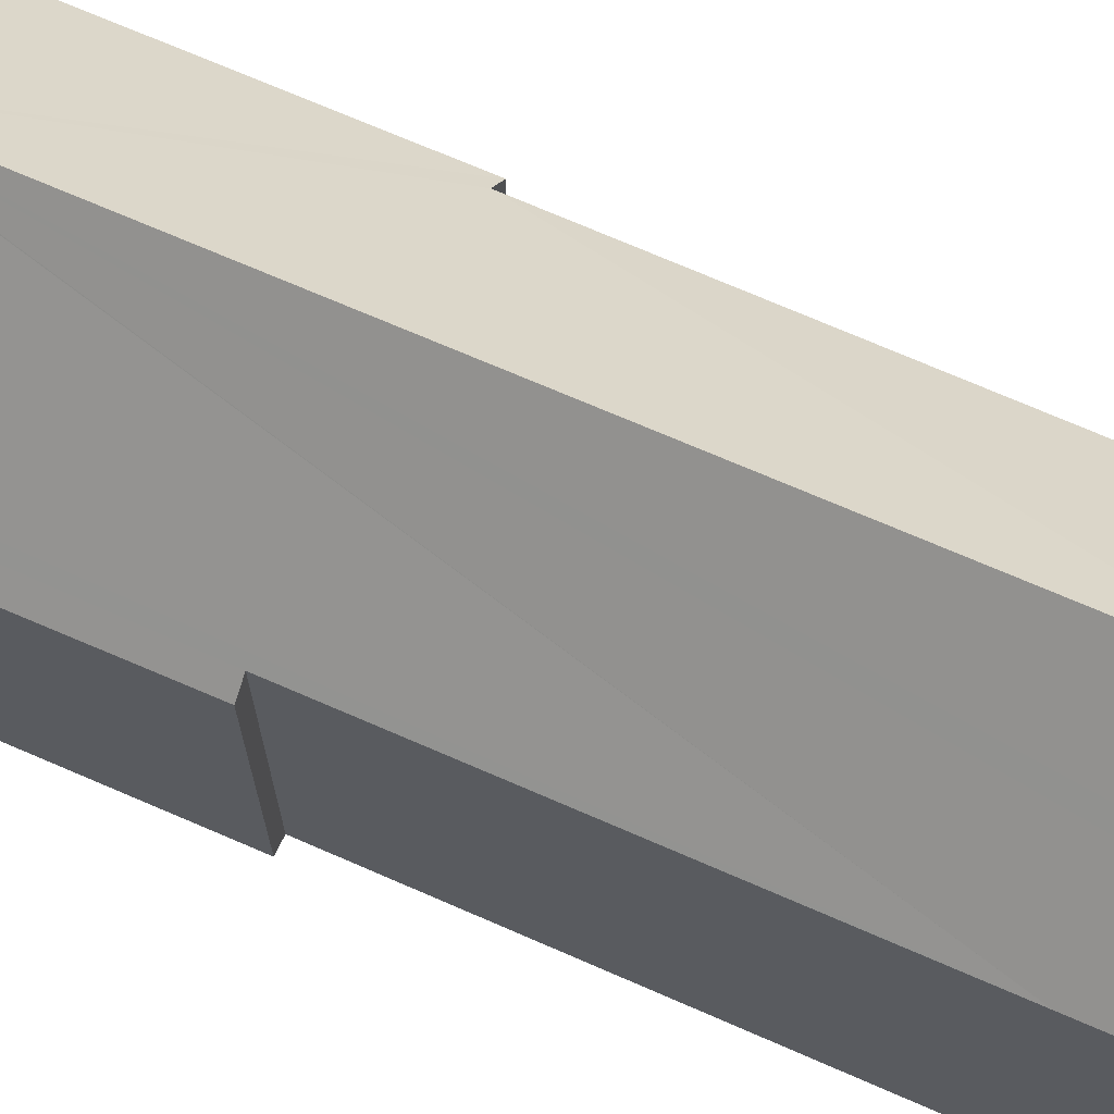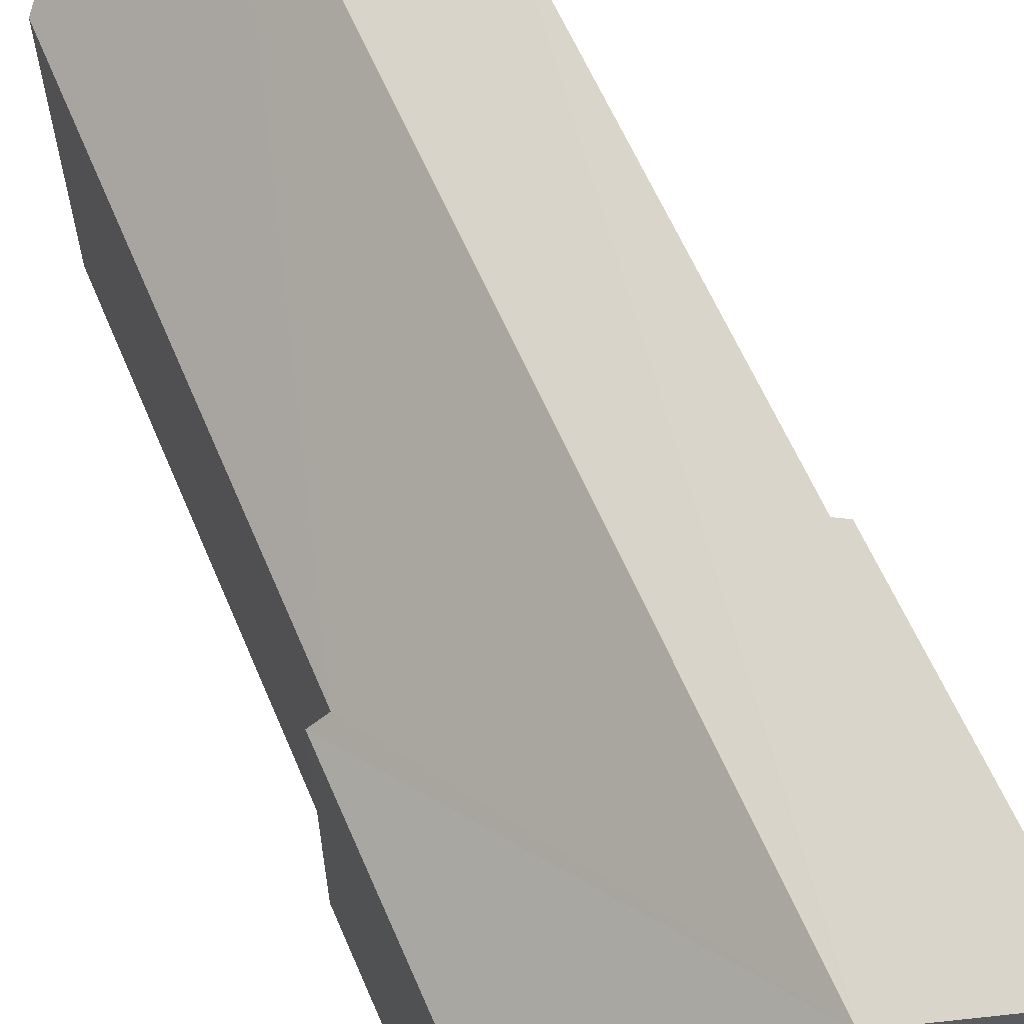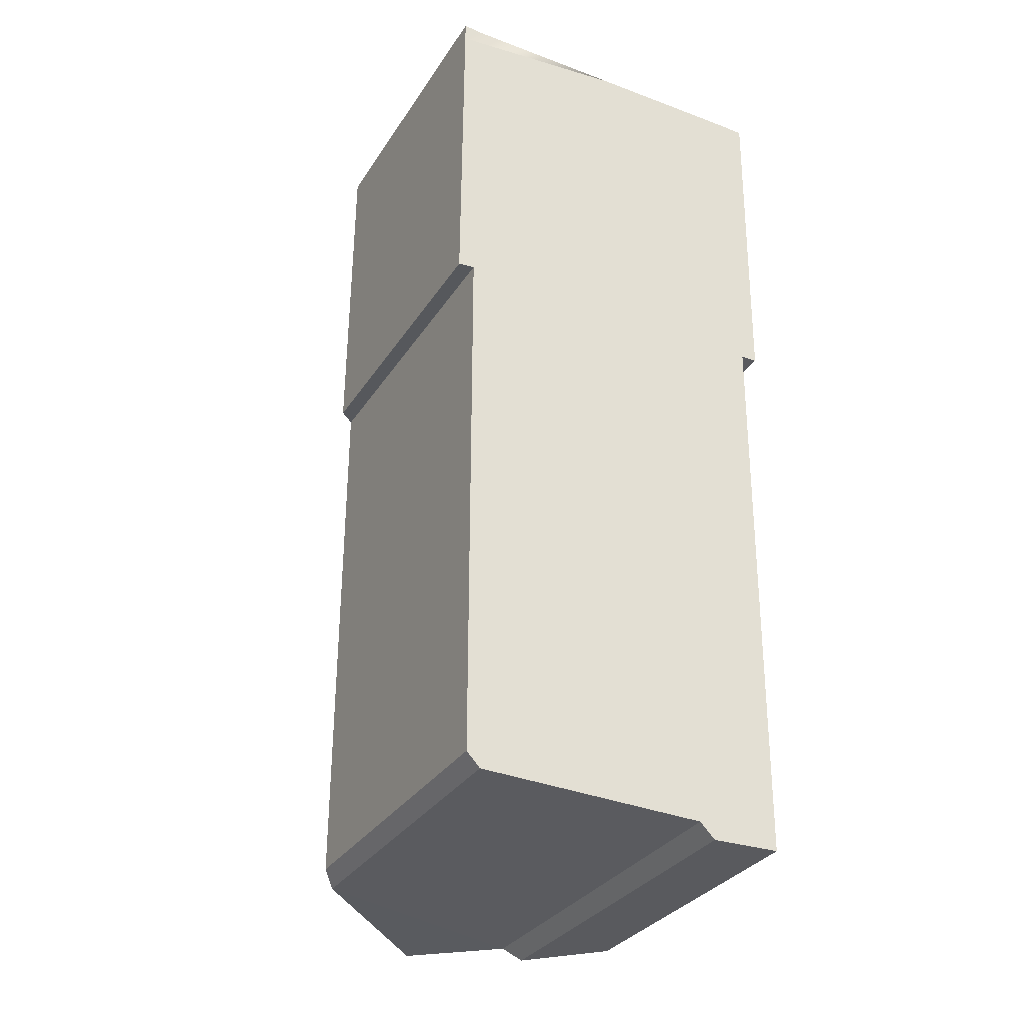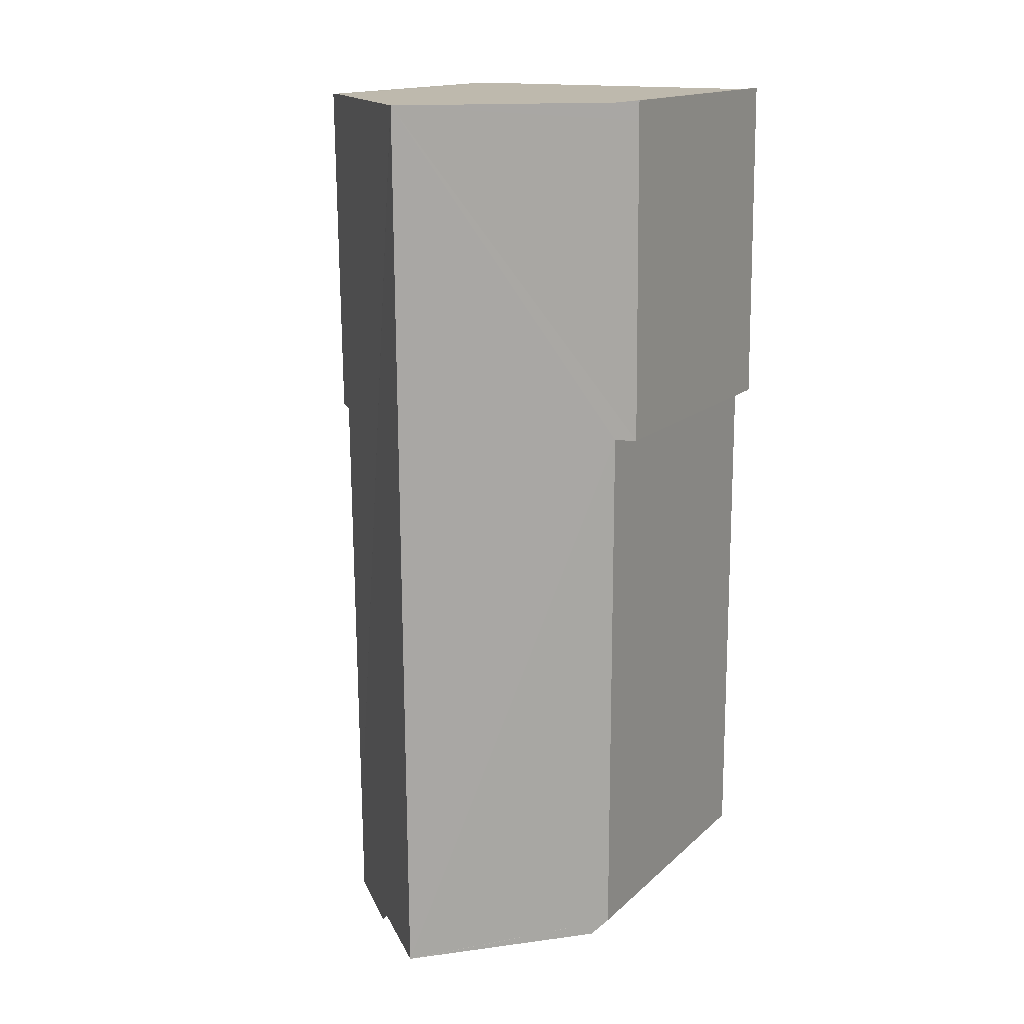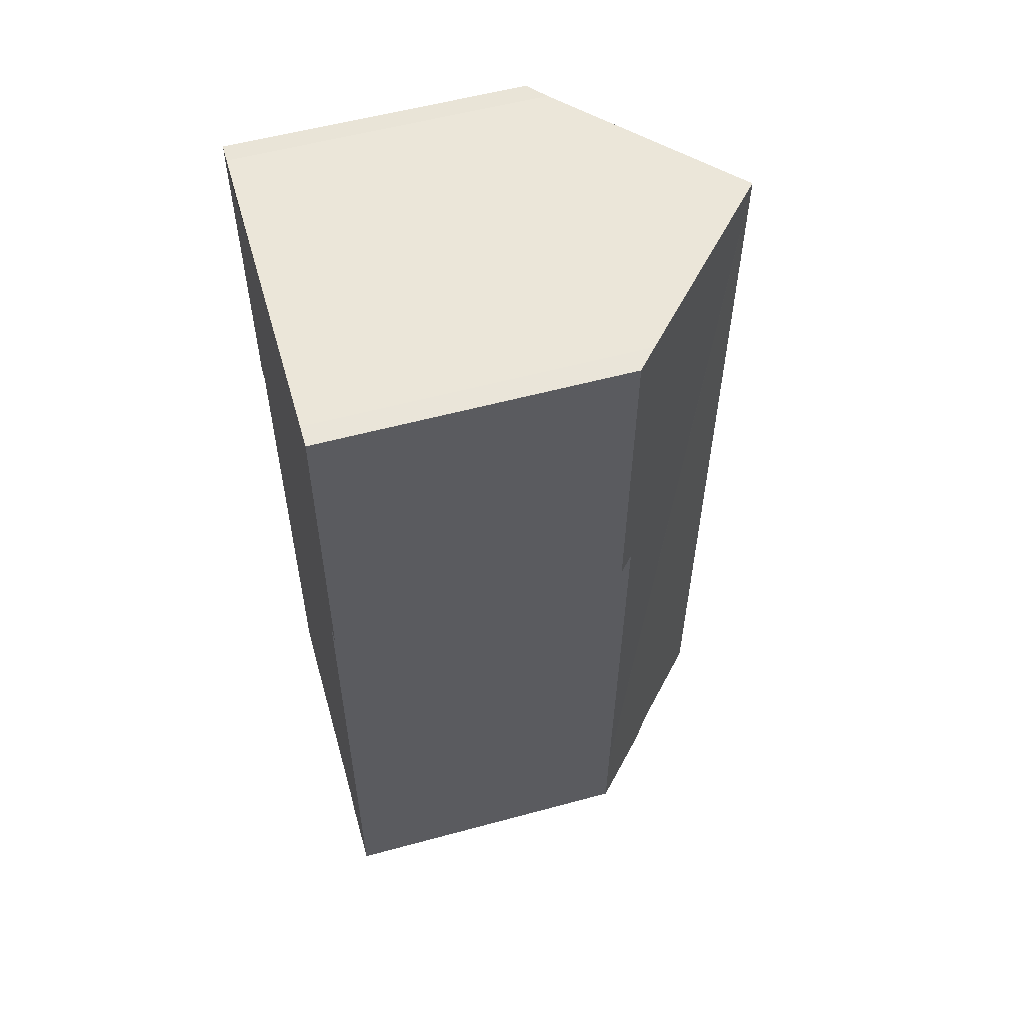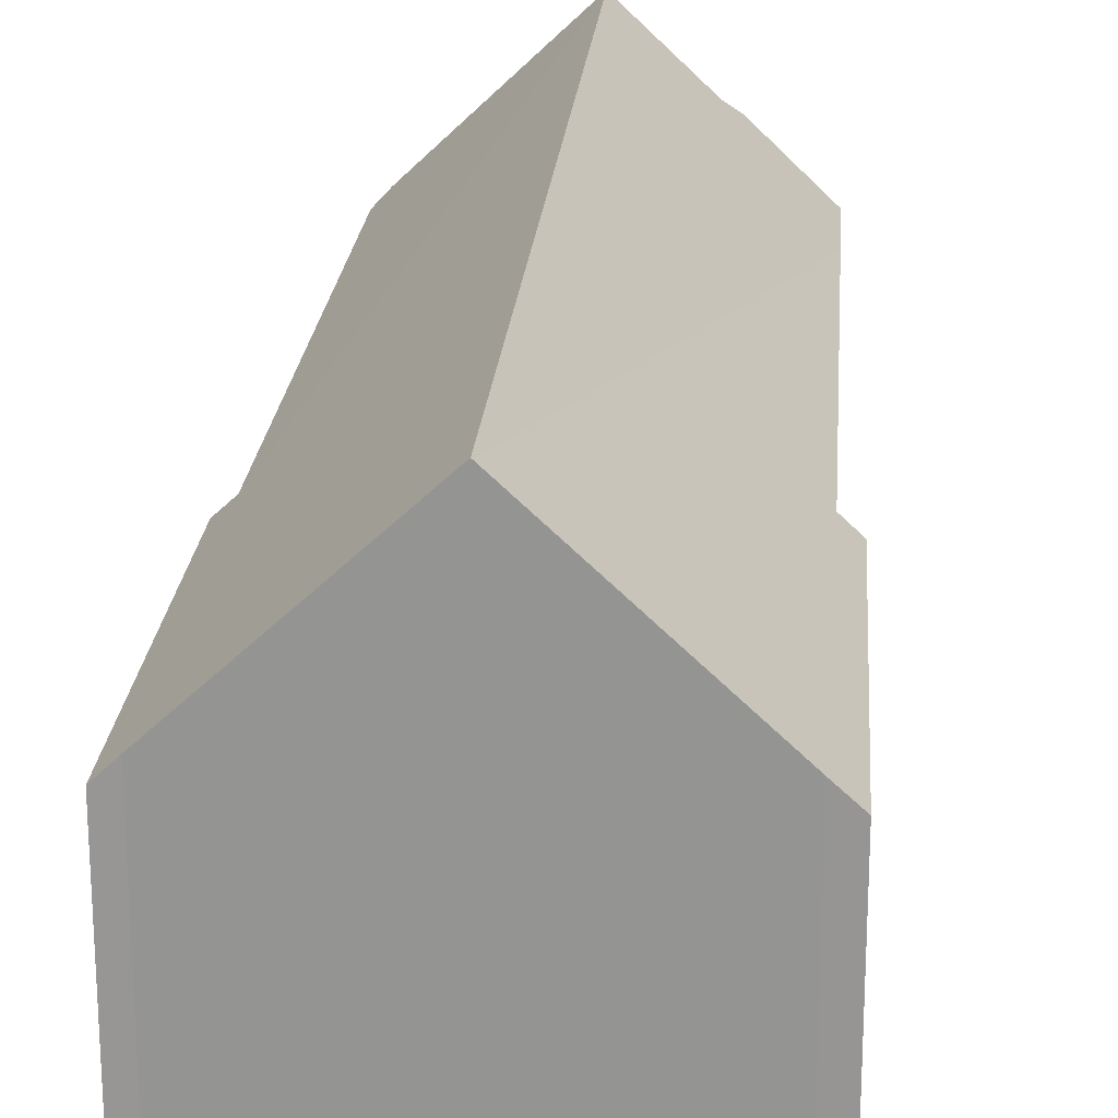
<metadata>
{"format":"obj","ext":"obj","renderer":"f3d","projection":"perspective","resolution":1024,"background":"white","views":[{"elev":68.9,"azim":114.3,"up":"+Y"},{"elev":63.1,"azim":-23.0,"up":"+Y"},{"elev":-32.0,"azim":-27.6,"up":"+Z"},{"elev":15.3,"azim":-150.6,"up":"+Z"},{"elev":56.0,"azim":74.1,"up":"+Z"},{"elev":22.2,"azim":5.0,"up":"+Y"}]}
</metadata>
<code>
v  9.624 13.51 -20.44
v  12.06 11.21 -19.95
v  12.05 11.21 -20.38
v  12.09 11.2 -17.06
v  6.541 16.67 12.12
v  9.094 14.02 -19.91
v  6.292 16.67 -19.84
v  0.706 11.27 12.12
v  0.082 10.69 11.48
v  0.087 10.69 12.18
v  0 10.65 6.521e-16
v  0.586 11.21 0.062
v  0.585 11.21 -1.872
v  0.573 11.25 -19.2
v  6.158 16.55 -19.83
v  1.044 11.7 -19.7
v  6.56 16.65 12.12
v  13.04 10.65 12.09
v  12.27 11.22 0.034
v  12.3 11.34 12.12
v  12.86 10.68 0.047
v  11.9 11.71 12.12
v  0.706 -7.421e-16 12.12
v  0.087 -7.459e-16 12.18
v  6.56 -7.421e-16 12.12
v  11.9 -7.421e-16 12.12
v  12.3 -7.421e-16 12.12
v  6.541 -7.421e-16 12.12
v  13.04 -7.402e-16 12.09
v  12.86 -2.878e-18 0.047
v  12.27 -2.082e-18 0.034
v  12.09 1.044e-15 -17.06
v  12.05 1.248e-15 -20.38
v  12.06 1.222e-15 -19.95
v  9.624 1.252e-15 -20.44
v  9.094 1.219e-15 -19.91
v  1.044 1.206e-15 -19.7
v  6.292 1.215e-15 -19.84
v  6.158 1.214e-15 -19.83
v  0.586 -3.796e-18 0.062
v  0 0 0
v  0.573 1.176e-15 -19.2
v  0.585 1.146e-16 -1.872
v  0.082 -7.03e-16 11.48
g defaultobject
f 1 2 3
f 2 1 4
f 4 1 5
f 5 1 6
f 5 6 7
f 8 9 10
f 9 8 5
f 9 5 11
f 11 5 12
f 12 5 7
f 12 7 13
f 13 7 14
f 14 7 15
f 14 15 16
f 4 5 17
f 18 19 20
f 19 18 21
f 22 4 17
f 4 22 20
f 4 20 19
f 10 23 8
f 23 10 24
f 8 17 5
f 17 8 22
f 22 8 23
f 22 23 20
f 20 23 25
f 20 25 26
f 20 26 27
f 25 23 28
f 27 18 20
f 18 27 29
f 18 30 21
f 30 18 29
f 31 4 19
f 4 31 32
f 4 32 2
f 2 32 3
f 3 32 33
f 33 32 34
f 21 31 19
f 31 21 30
f 3 35 1
f 35 3 33
f 6 15 7
f 15 6 16
f 16 6 36
f 16 36 37
f 37 36 38
f 37 38 39
f 40 11 12
f 11 40 41
f 1 36 6
f 36 1 35
f 37 14 16
f 14 37 42
f 42 13 14
f 13 42 43
f 13 43 12
f 12 43 40
f 9 24 10
f 24 9 11
f 24 11 44
f 44 11 41
f 29 31 30
f 31 29 43
f 43 29 40
f 40 29 41
f 41 29 44
f 44 29 27
f 44 27 26
f 44 26 25
f 44 25 28
f 44 28 23
f 44 23 24
f 34 35 33
f 35 34 36
f 36 34 32
f 36 32 38
f 38 32 39
f 39 32 37
f 37 32 42
f 42 32 43
f 43 32 31

</code>
